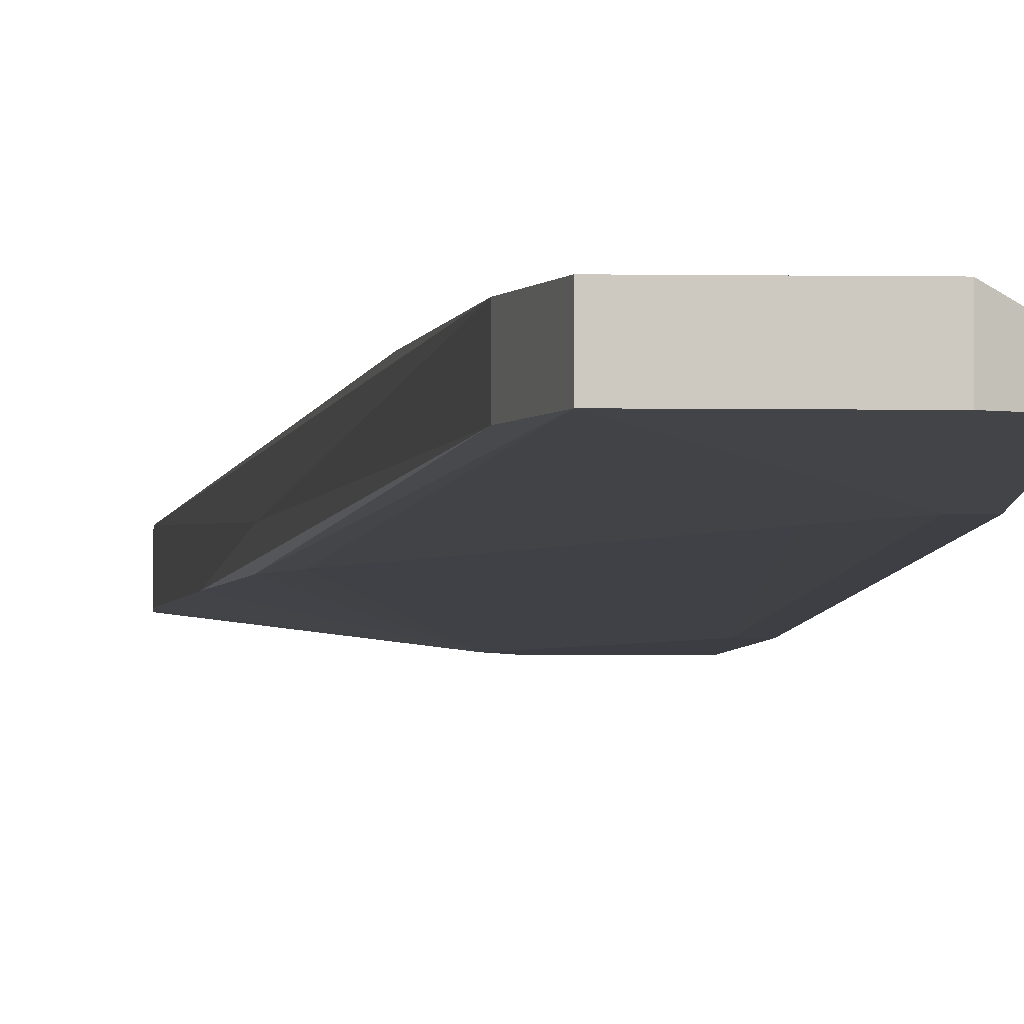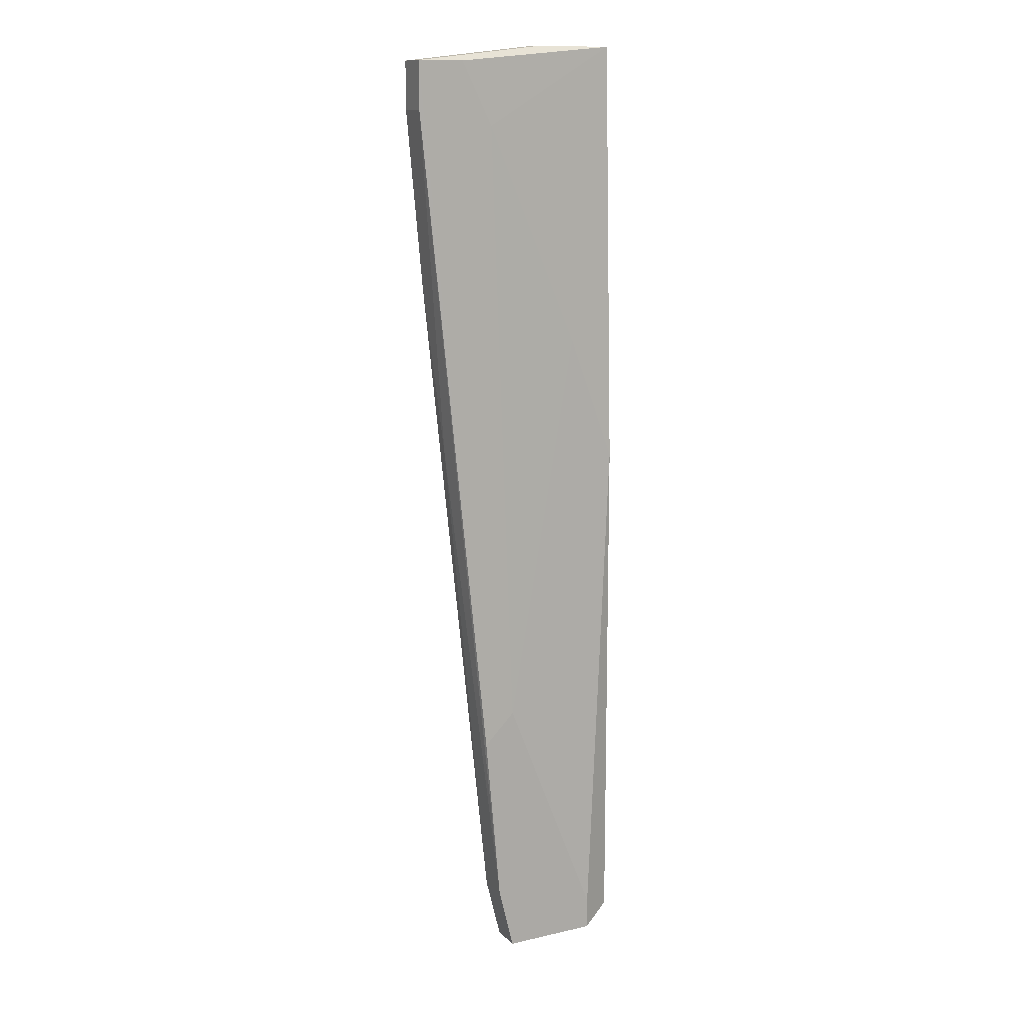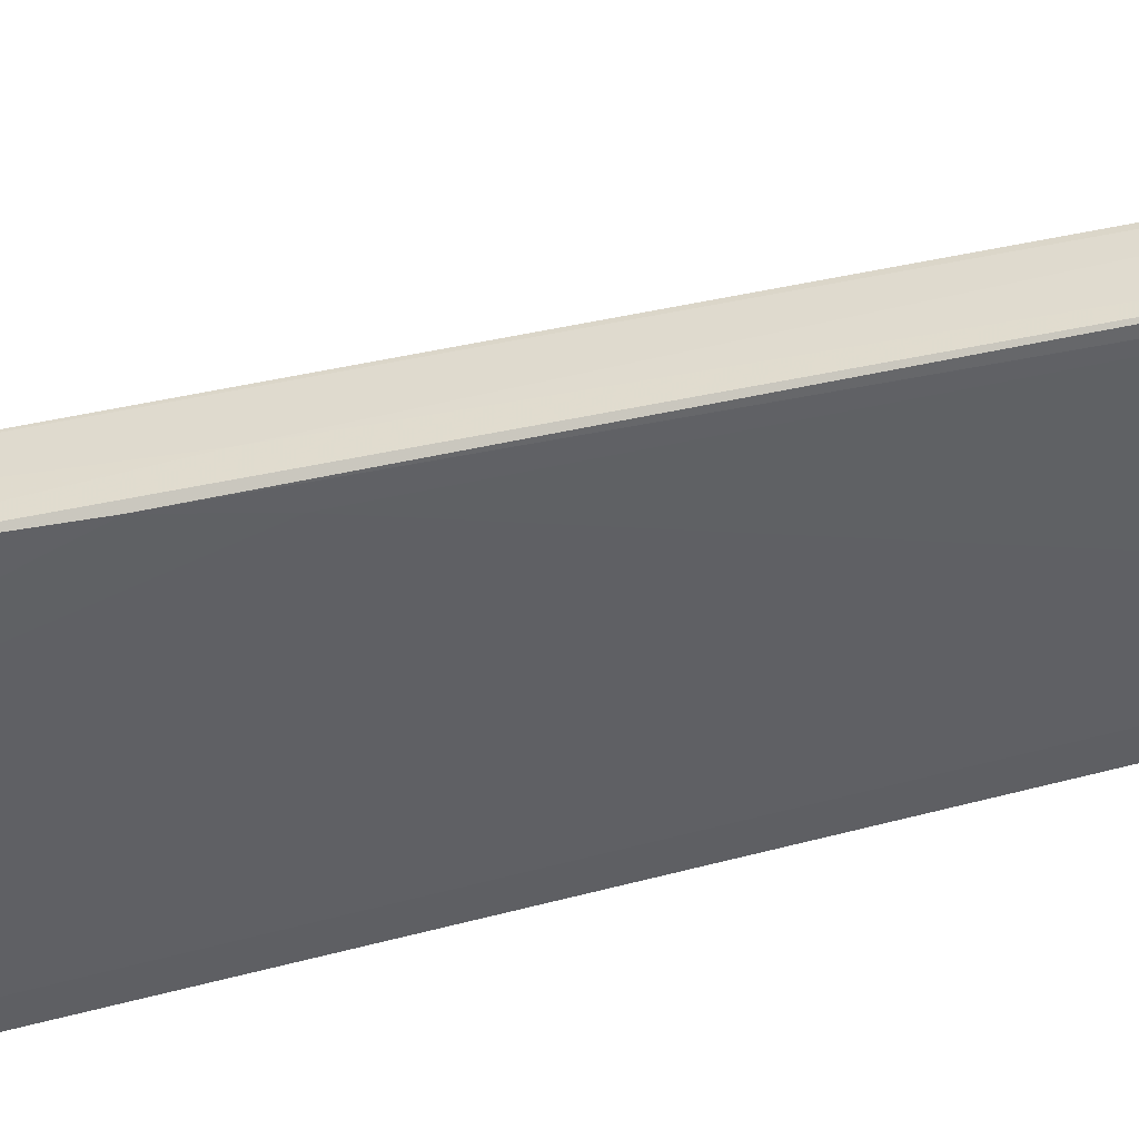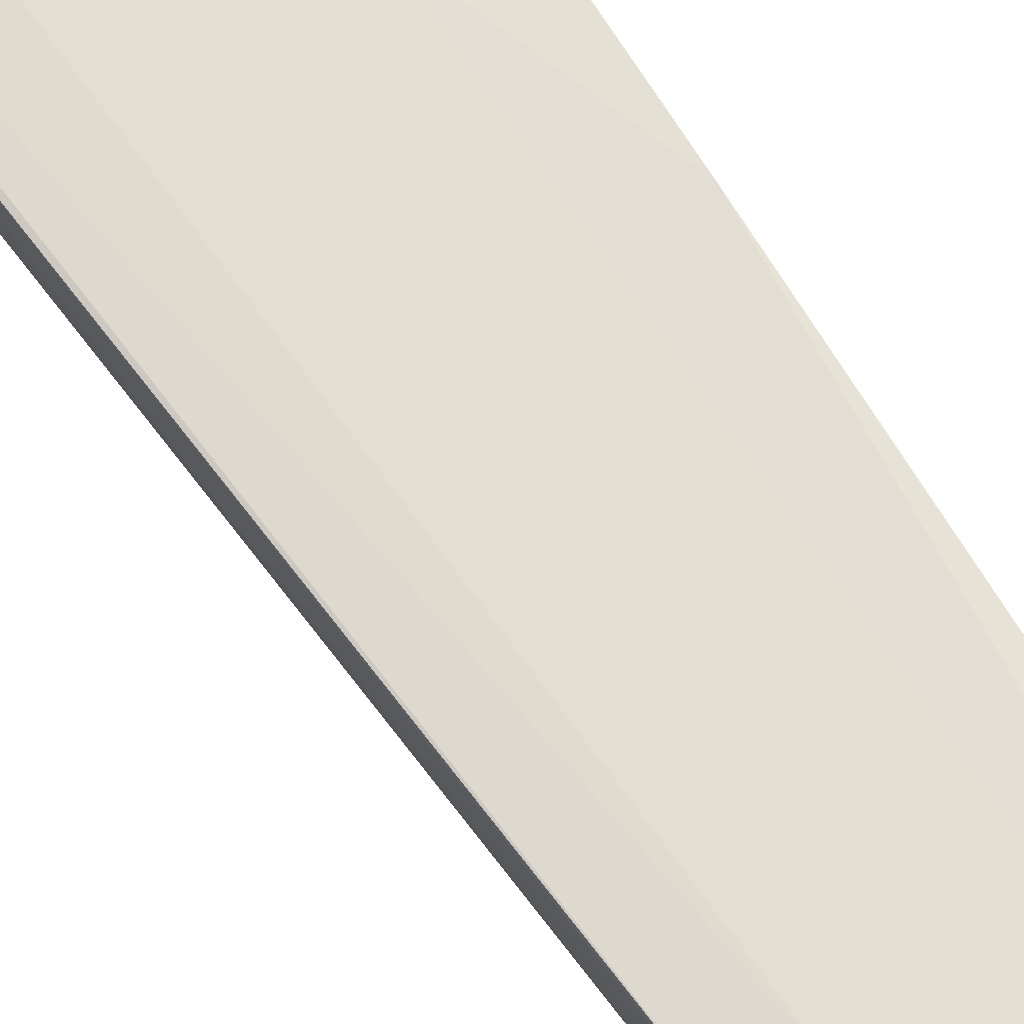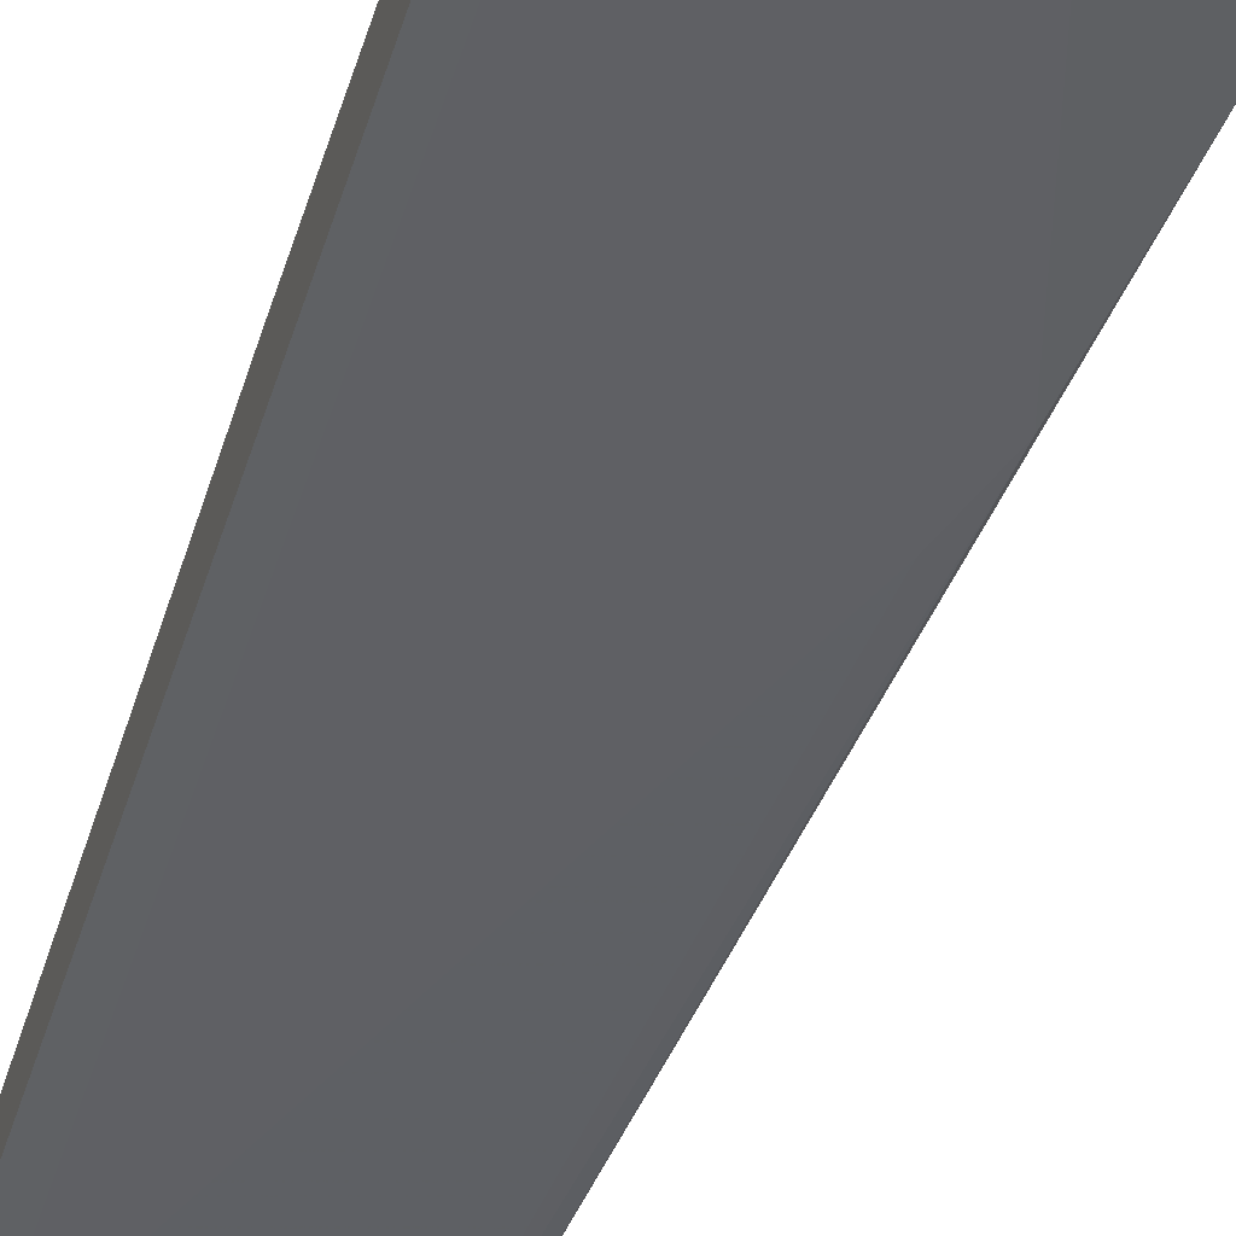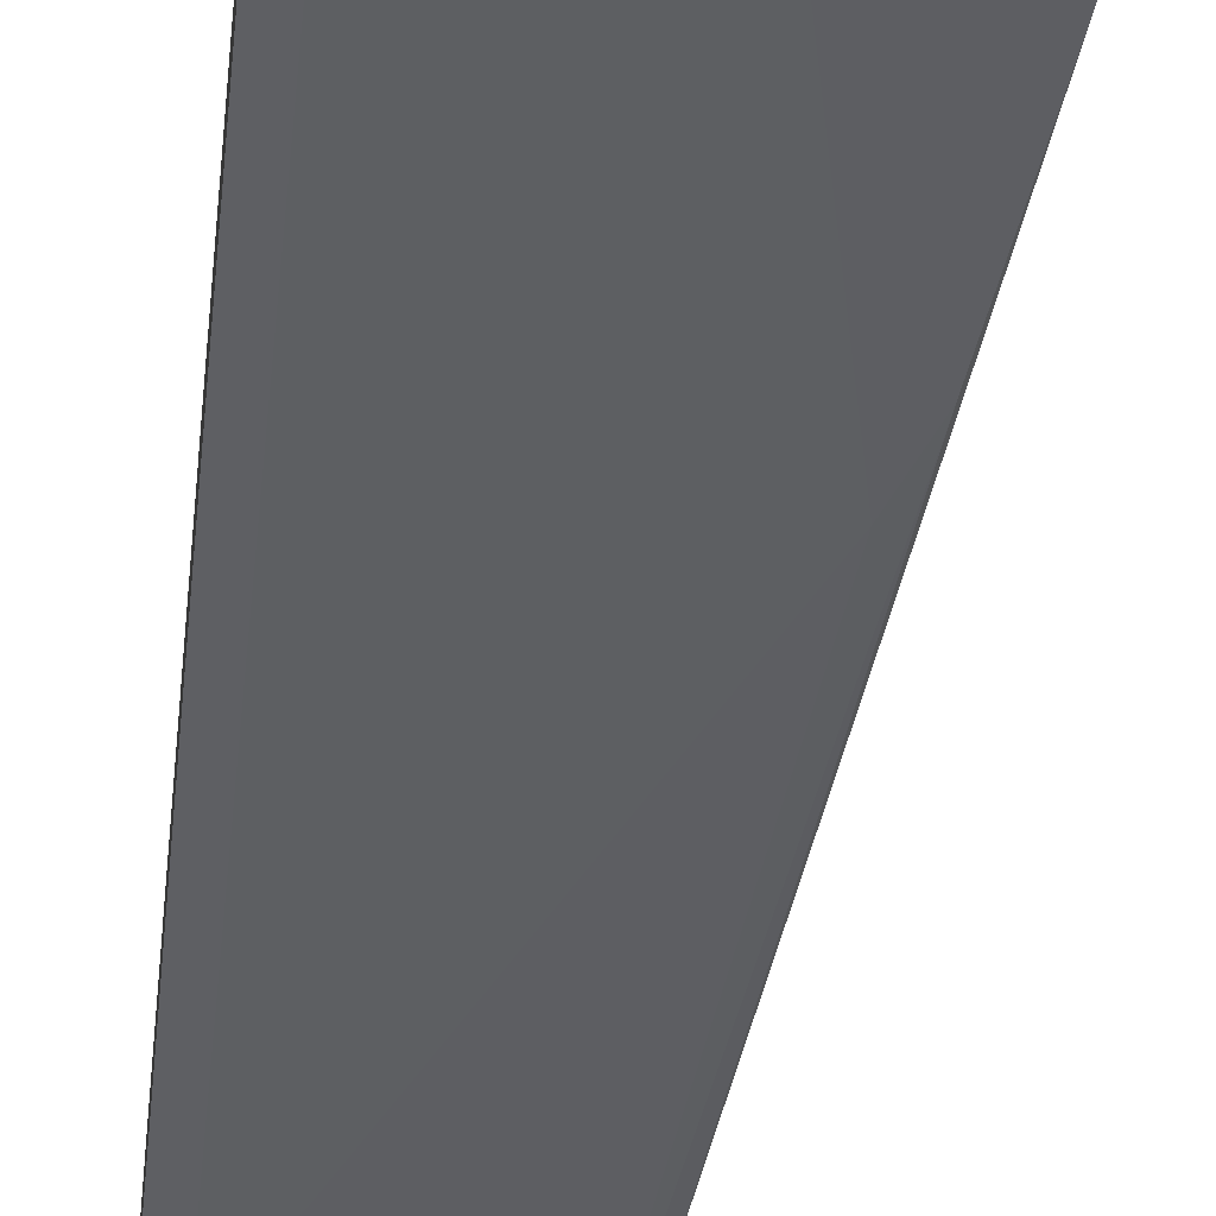
<metadata>
{"format":"obj","ext":"obj","renderer":"f3d","projection":"perspective","resolution":1024,"background":"white","views":[{"elev":-2.9,"azim":176.4,"up":"+Y"},{"elev":12.8,"azim":152.5,"up":"+Z"},{"elev":-41.2,"azim":108.9,"up":"+Y"},{"elev":71.4,"azim":148.2,"up":"+Y"},{"elev":-48.0,"azim":-16.5,"up":"+Y"},{"elev":-42.3,"azim":-5.4,"up":"+Y"}]}
</metadata>
<code>
v 0.02444 0.0181 0.03499
v 0.02444 0.01995 -0.03141
v 0.0226 0.0181 0.06082
v 0.0226 0.0181 0.03499
v 0.0226 0.02179 -0.04986
v 0.0226 0.02179 0.06082
v 0.0226 0.02363 -0.04986
v 0.0226 0.02363 0.01101
v 0.0226 0.01995 -0.03141
v 0.03367 0.0181 0.05713
v 0.04288 0.02363 0.05897
v 0.04288 0.01995 0.01101
v 0.04104 0.02548 -0.02403
v 0.04473 0.02179 0.01285
v 0.04473 0.01995 0.01654
v 0.02813 0.02363 0.02576
v 0.02813 0.01995 -0.02403
v 0.03182 0.0181 0.06082
v 0.03182 0.02179 0.06082
v 0.0392 0.02179 -0.04433
v 0.0392 0.02363 0.05159
v 0.0392 0.02548 -0.04433
v 0.02629 0.02179 -0.05171
v 0.02629 0.02548 -0.04802
v 0.02629 0.02548 -0.05171
v 0.04842 0.02363 0.05344
v 0.04842 0.02363 0.05897
v 0.04842 0.01995 0.05344
v 0.04842 0.01995 0.05897
v 0.03735 0.02179 -0.05171
v 0.03735 0.02548 -0.05171
v 0.03735 0.02548 -0.02034
v 0.04657 0.01995 0.03314
f 14 28 33
f 3 8 9
f 23 31 30
f 9 23 30
f 27 19 29
f 19 27 6
f 3 19 6
f 8 3 6
f 31 24 13
f 6 27 11
f 9 8 7
f 8 24 7
f 10 3 1
f 15 30 20
f 30 31 20
f 27 29 28
f 29 10 28
f 27 13 32
f 13 24 32
f 11 27 32
f 13 27 26
f 27 28 26
f 31 23 25
f 24 31 25
f 23 7 25
f 7 24 25
f 24 8 16
f 8 6 16
f 32 24 16
f 19 3 18
f 3 10 18
f 29 19 18
f 10 29 18
f 23 9 5
f 7 23 5
f 9 7 5
f 31 13 22
f 20 31 22
f 13 26 22
f 22 26 14
f 26 28 14
f 20 22 14
f 3 9 4
f 1 3 4
f 9 1 4
f 15 10 12
f 30 15 12
f 10 1 12
f 17 30 12
f 1 17 12
f 6 11 21
f 11 32 21
f 16 6 21
f 32 16 21
f 9 30 2
f 1 9 2
f 30 17 2
f 17 1 2
f 10 15 33
f 15 20 33
f 28 10 33
f 20 14 33

</code>
